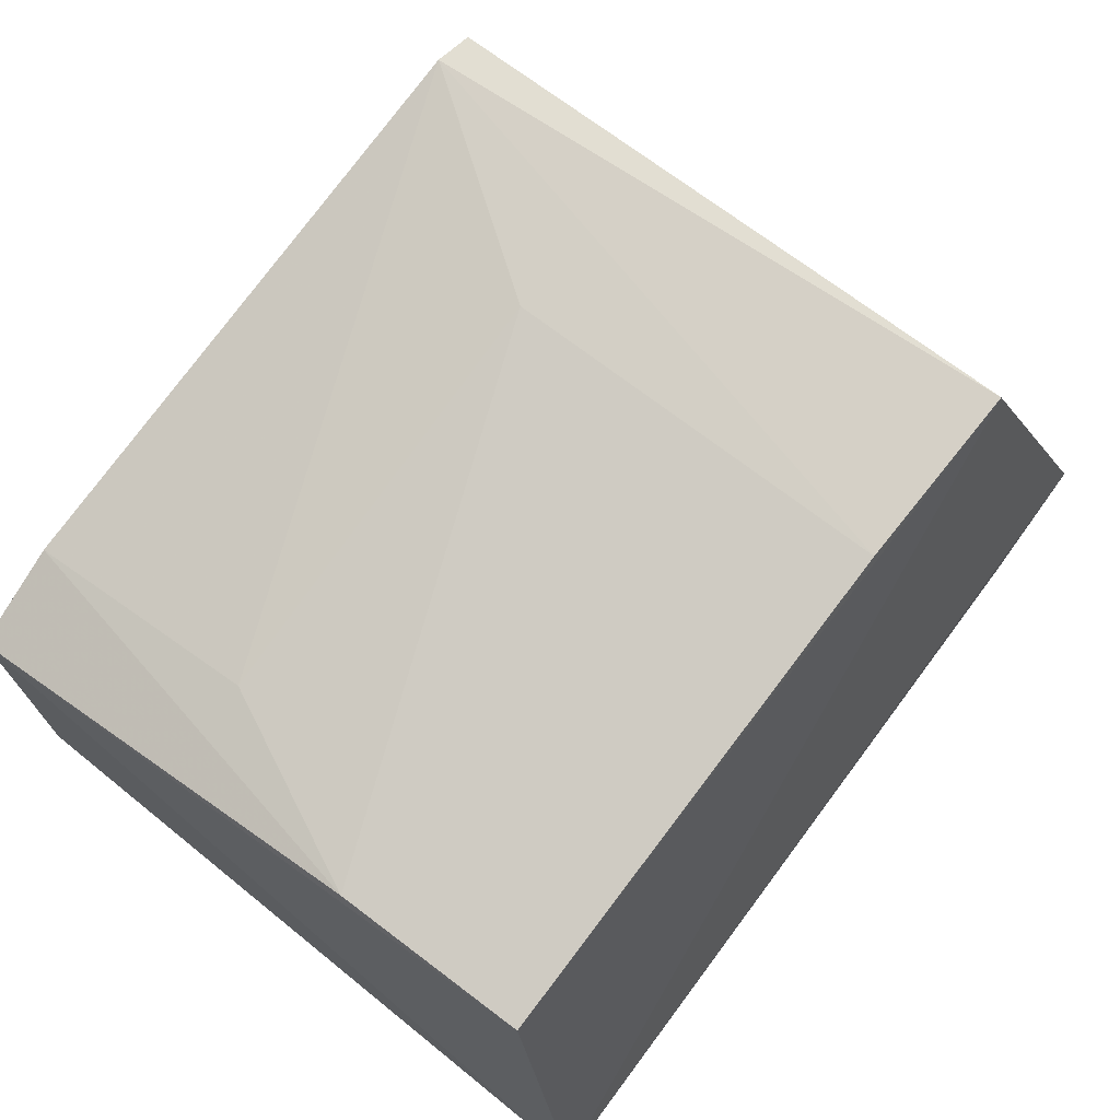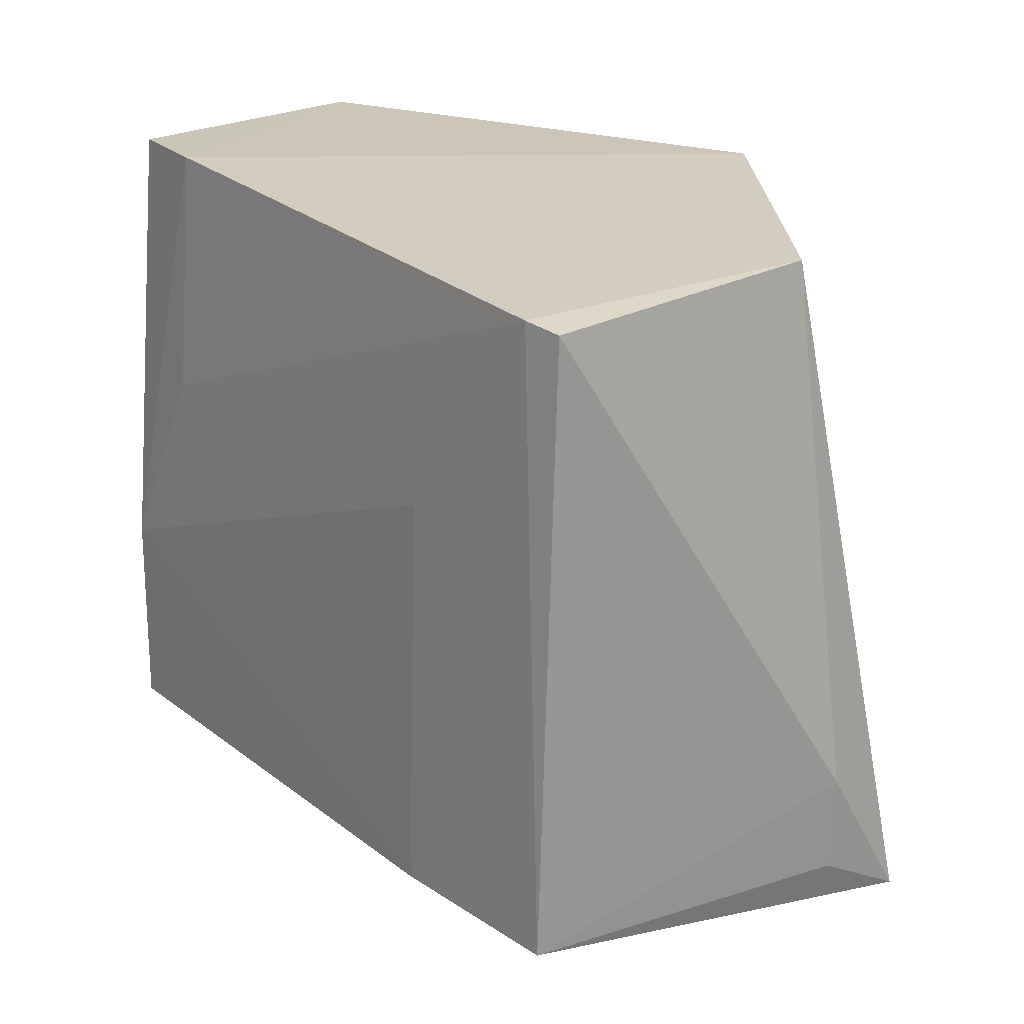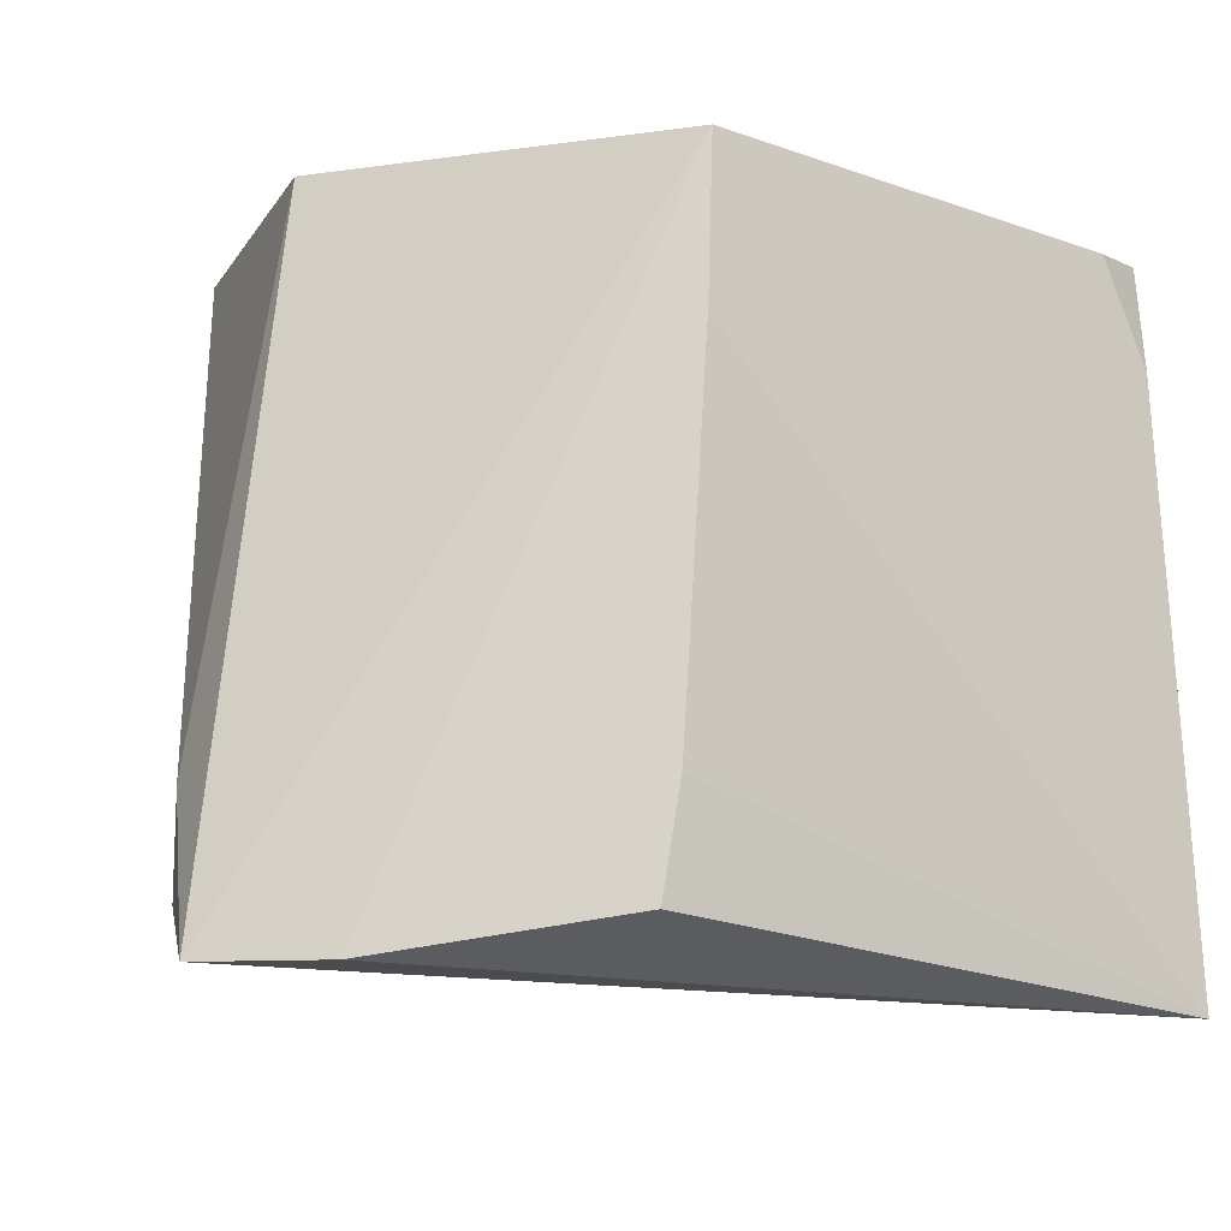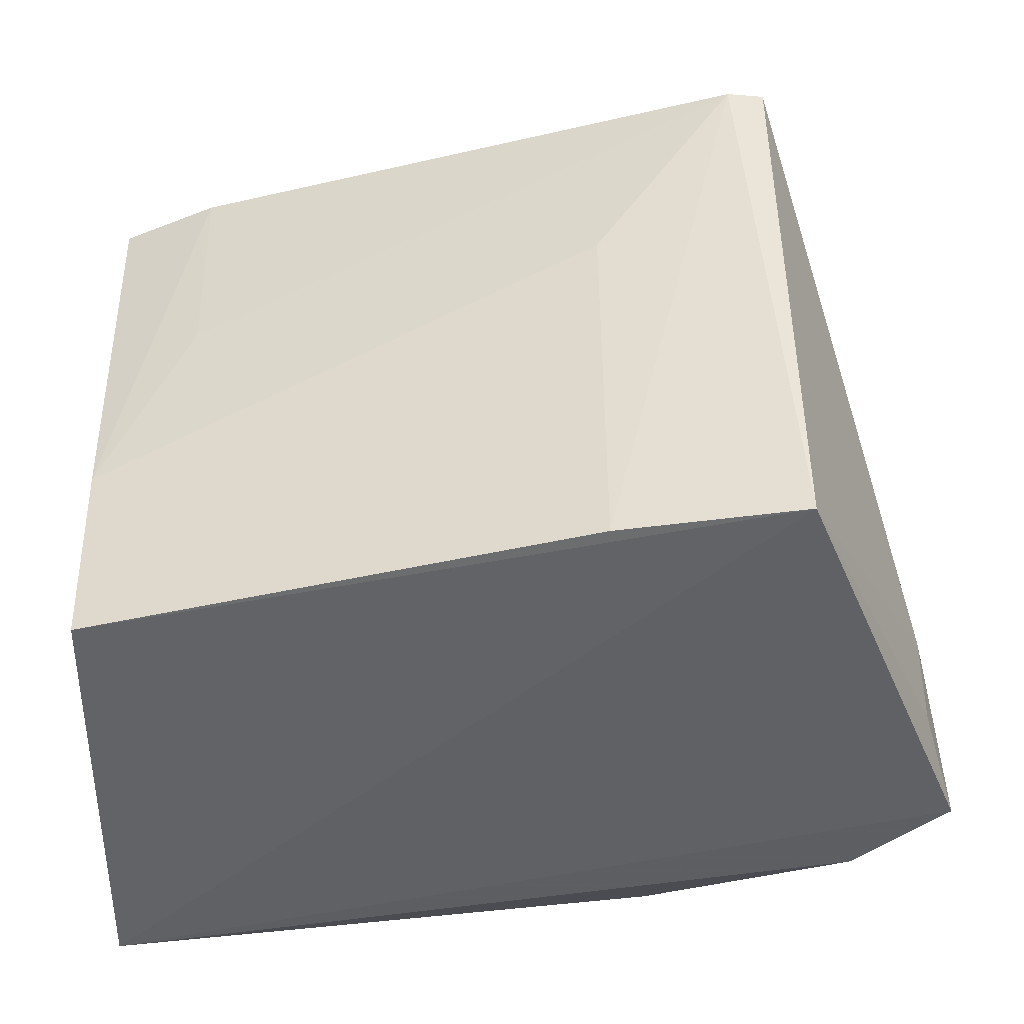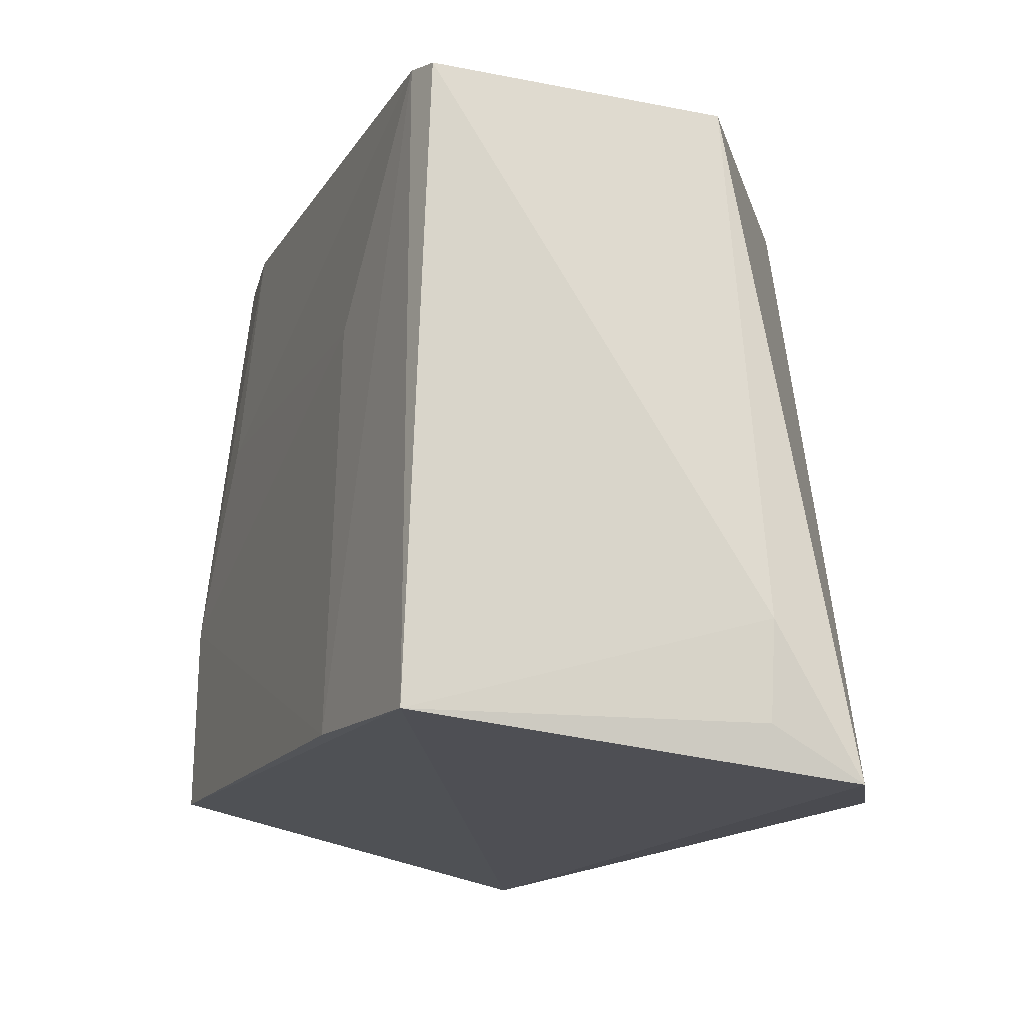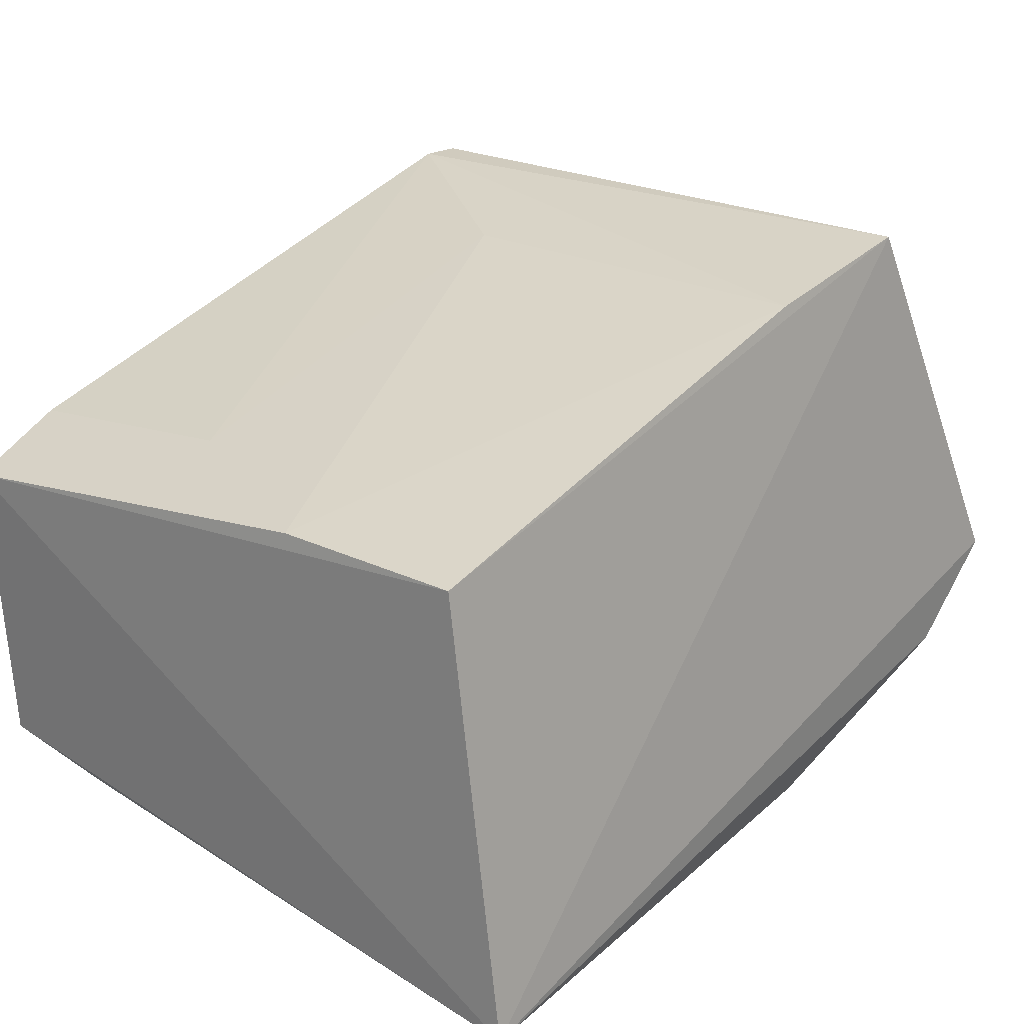
<metadata>
{"format":"obj","ext":"obj","renderer":"f3d","projection":"perspective","resolution":1024,"background":"white","views":[{"elev":70.4,"azim":129.0,"up":"+Y"},{"elev":24.0,"azim":-140.7,"up":"+Z"},{"elev":-12.0,"azim":-29.9,"up":"+Z"},{"elev":-41.6,"azim":-177.8,"up":"+Z"},{"elev":-14.1,"azim":-123.9,"up":"+Z"},{"elev":26.3,"azim":131.1,"up":"+Y"}]}
</metadata>
<code>
v 0.01068 0.005388 0.03397
v 0.0106 -0.005606 0.03338
v 0.01037 -0.00798 0.007999
v -0.02116 -0.00132 0.008926
v -0.01727 0.001102 0.03357
v -0.00817 -0.00882 0.03365
v -0.008863 0.01236 0.01097
v 0.008391 -0.006648 0.03318
v -0.01005 -0.008826 0.01029
v 0.007046 0.006793 0.03416
v 0.009684 0.008156 0.01074
v -0.01556 0.01327 0.01092
v 0.01011 -0.006632 0.02934
v -0.01768 -0.004487 0.008902
v -0.008588 -0.009174 0.0278
v 0.009888 0.007881 0.01801
v -0.01547 0.01221 0.0335
v -0.009488 -0.009084 0.01416
v -0.02028 0.001645 0.01436
v -0.01412 0.01224 0.0337
v -0.02023 0.001818 0.01082
v 0.006668 0.008012 0.0253
v -0.008781 0.01173 0.02567
f 1 2 3
f 6 5 4
f 8 6 3
f 8 2 6
f 10 6 2
f 10 2 1
f 10 5 6
f 11 1 3
f 12 3 4
f 12 11 3
f 12 7 11
f 13 8 3
f 13 3 2
f 13 2 8
f 14 6 4
f 14 4 3
f 14 3 9
f 15 3 6
f 15 6 14
f 16 10 1
f 16 1 11
f 16 11 7
f 18 9 3
f 18 3 15
f 18 15 14
f 18 14 9
f 19 17 12
f 19 4 5
f 19 5 17
f 20 17 5
f 20 5 10
f 20 7 12
f 20 12 17
f 21 19 12
f 21 12 4
f 21 4 19
f 22 20 10
f 22 10 16
f 23 16 7
f 23 7 20
f 23 22 16
f 23 20 22

</code>
